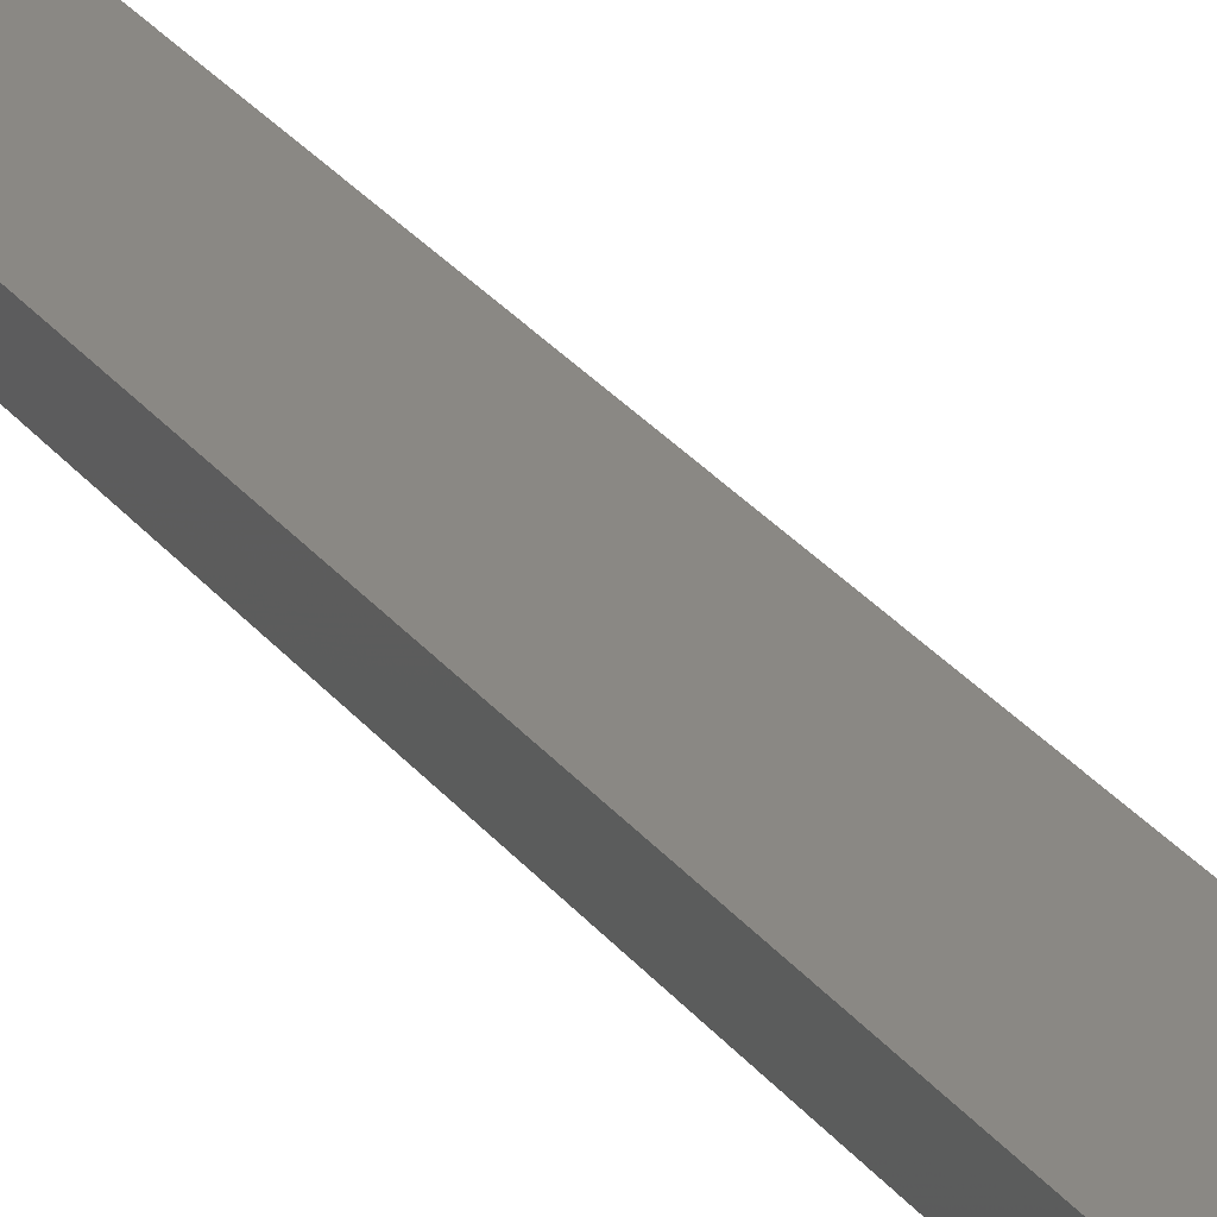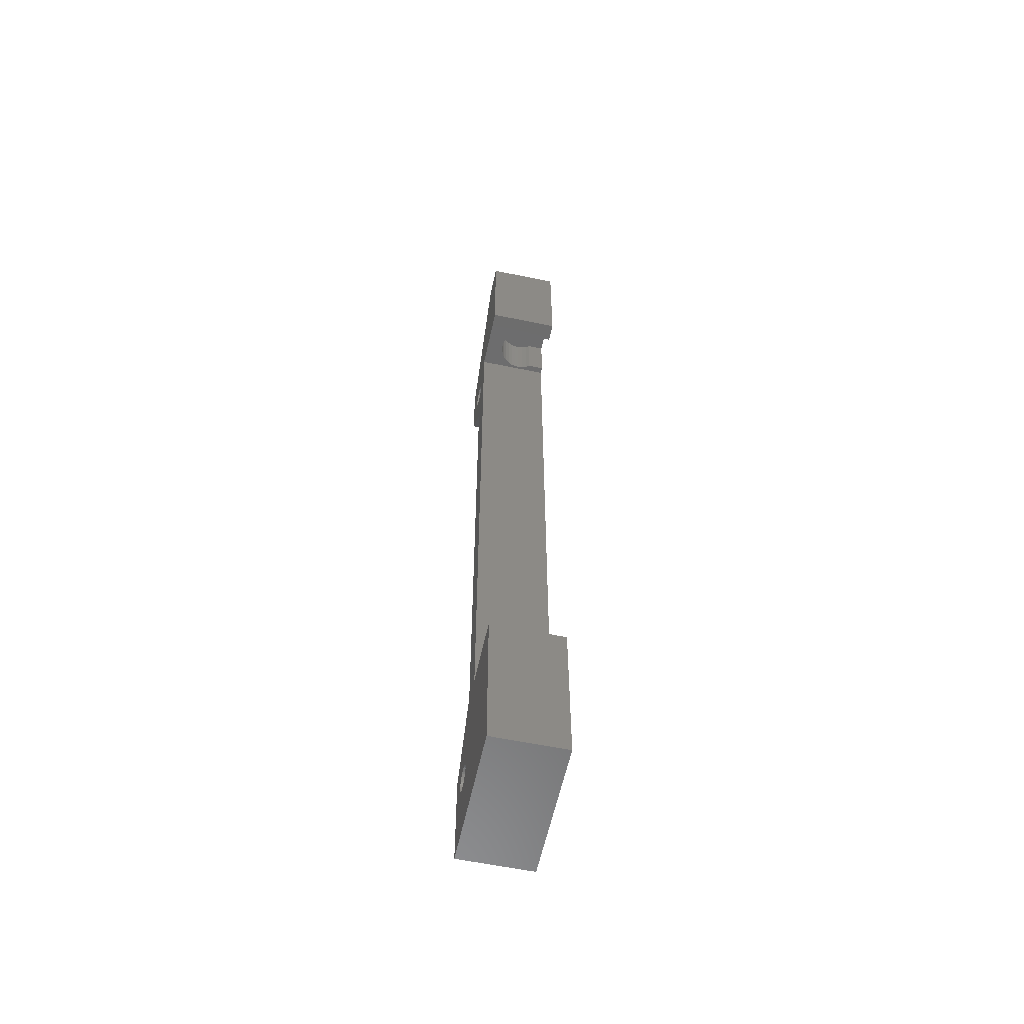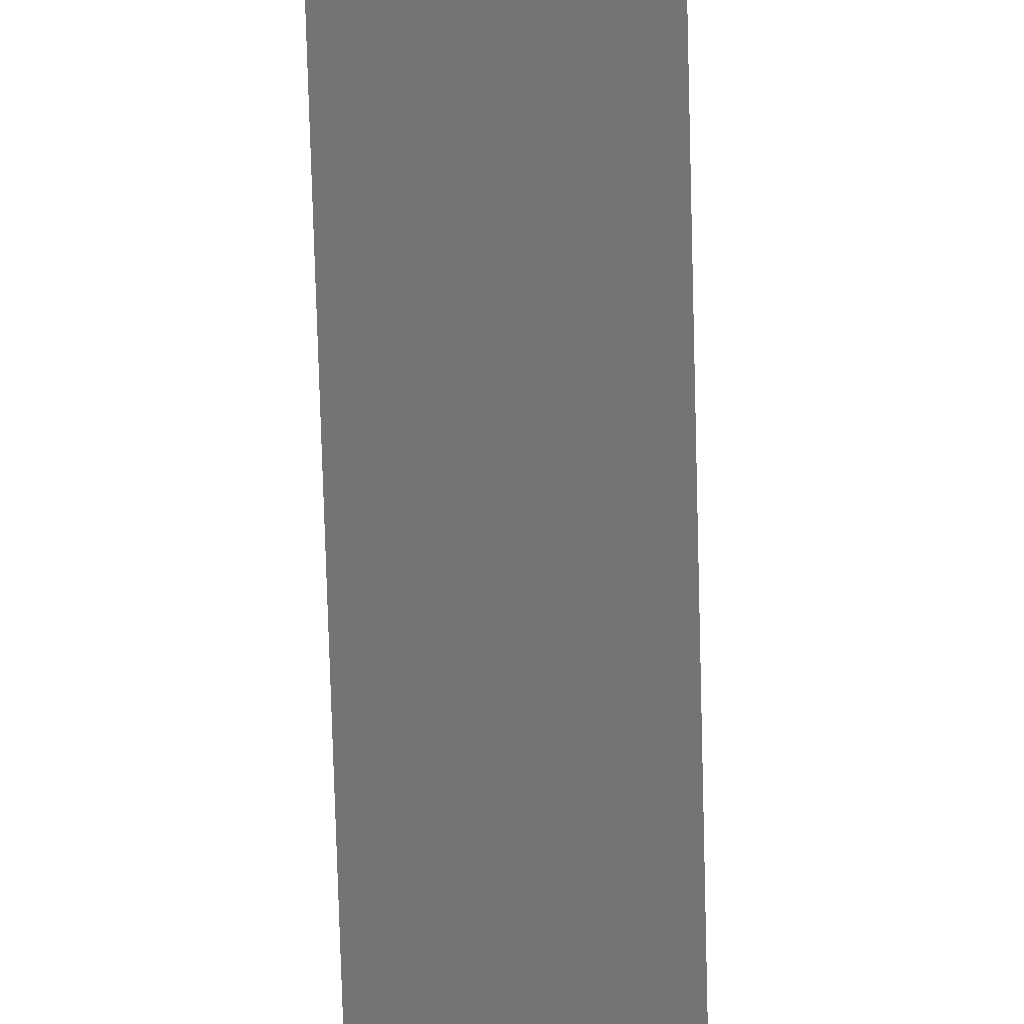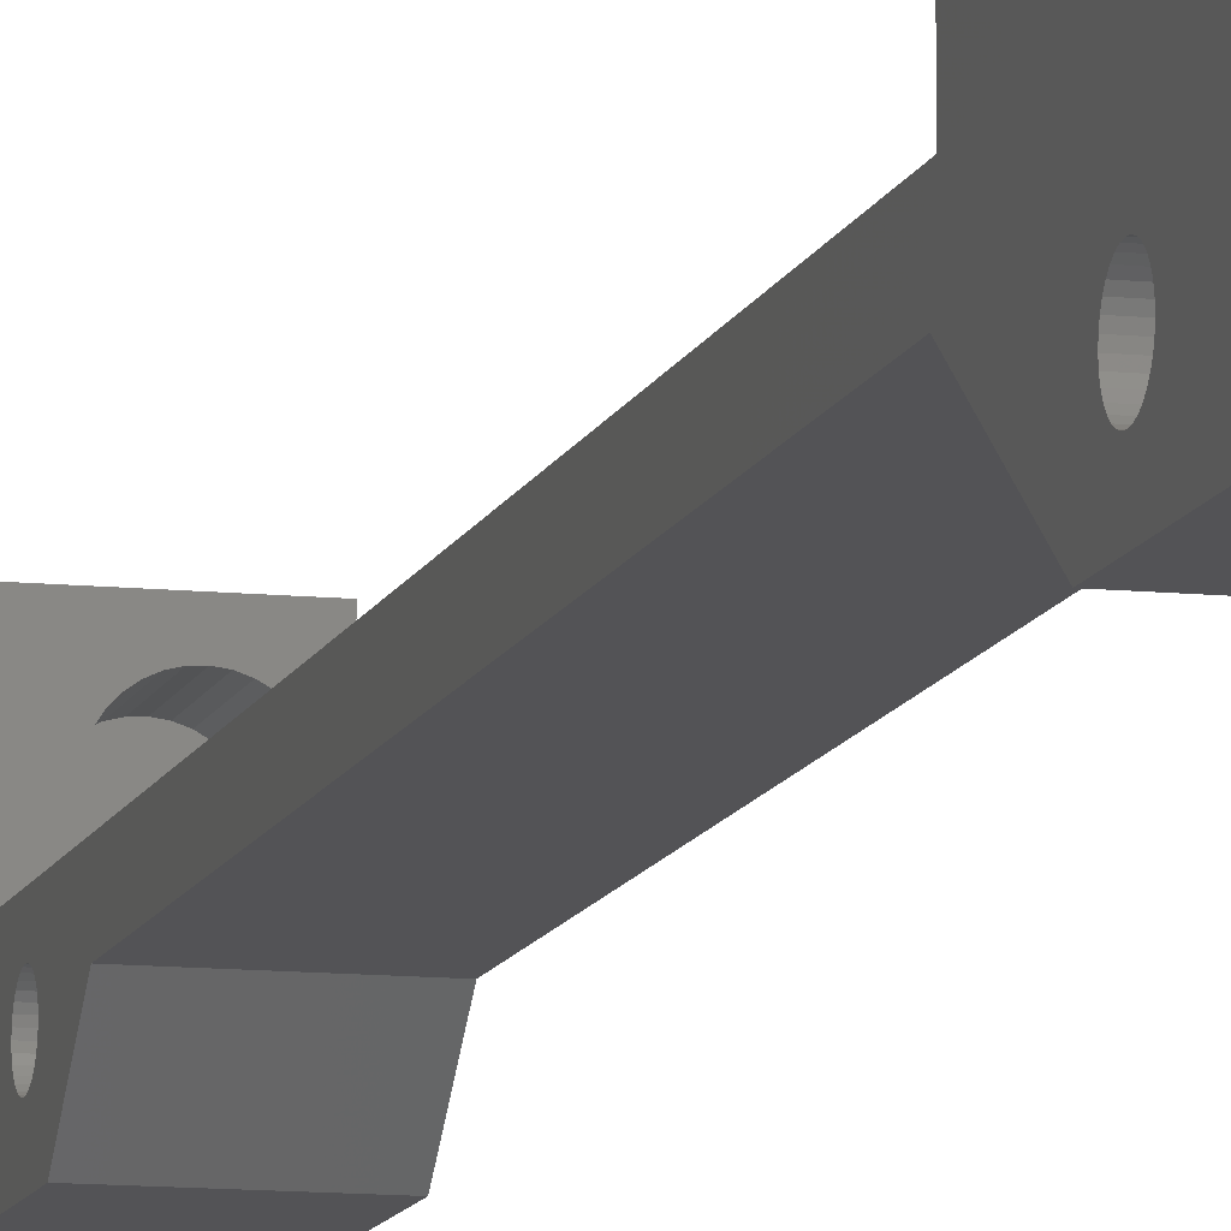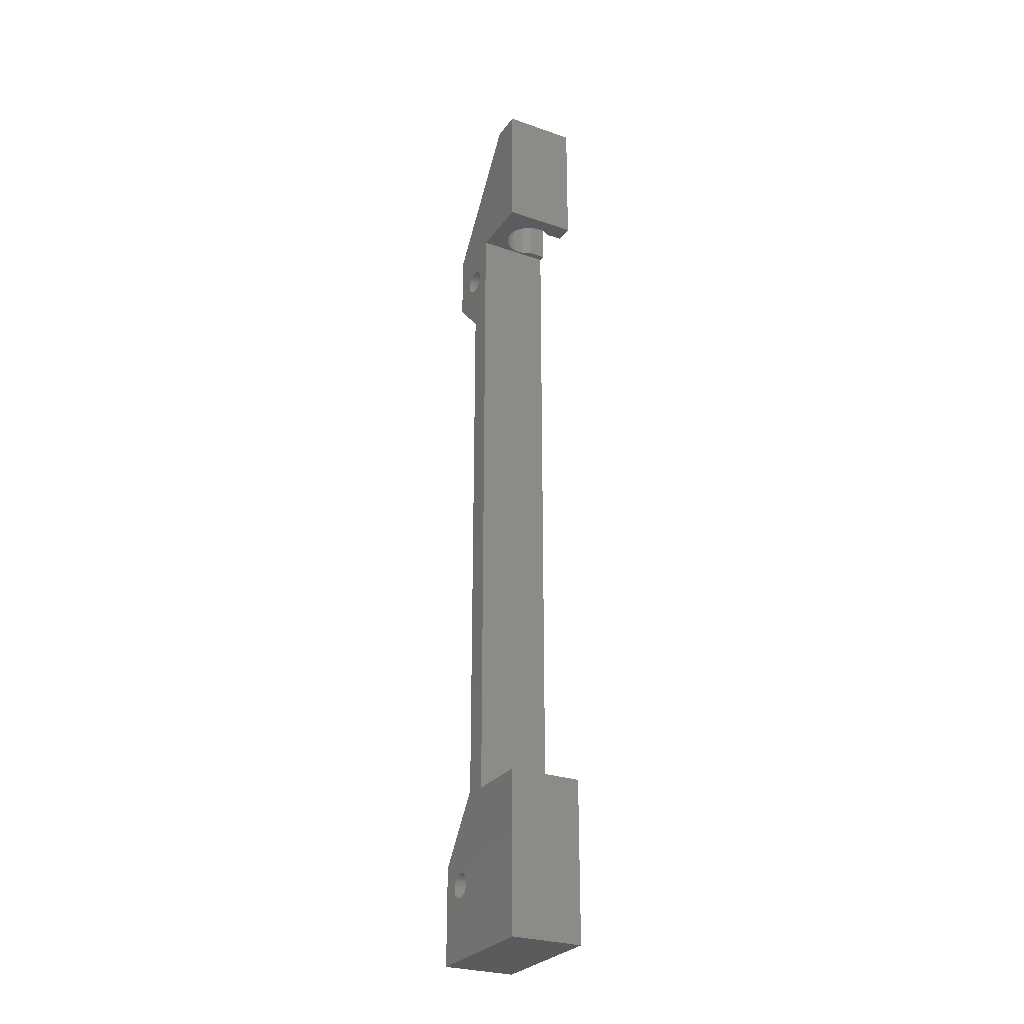
<metadata>
{"format":"stl","ext":"stl","renderer":"f3d","projection":"perspective","resolution":1024,"background":"white","views":[{"elev":27.0,"azim":151.4,"up":"+Y"},{"elev":-58.7,"azim":167.9,"up":"+Z"},{"elev":-66.3,"azim":-178.5,"up":"+Y"},{"elev":-10.9,"azim":165.6,"up":"+Y"},{"elev":-27.5,"azim":152.0,"up":"+Z"}]}
</metadata>
<code>
# stl→obj: 258 verts, 520 faces
v 4.5 -26.4 -12.46
v 3.224 -24.04 -12.46
v 3.33 -24.31 -12.46
v 3.385 -24.6 -12.46
v 3.385 -24.88 -12.46
v 3.33 -25.17 -12.46
v 3.224 -25.44 -12.46
v 3.068 -25.68 -12.46
v 2.869 -25.89 -12.46
v 2.635 -26.06 -12.46
v 2.373 -26.18 -12.46
v 2.092 -26.25 -12.46
v 1.804 -26.26 -12.46
v 0 -26.4 -12.46
v 0 -22.32 -12.46
v 0 -23.49 -12.46
v 0.9931 -23.49 -12.46
v 1.244 -23.35 -12.46
v 1.518 -23.26 -12.46
v 1.804 -23.22 -12.46
v 2.092 -23.23 -12.46
v 2.373 -23.3 -12.46
v 4.5 -22.32 -12.46
v 2.635 -23.42 -12.46
v 2.869 -23.59 -12.46
v 3.068 -23.8 -12.46
v 1.518 -26.22 -12.46
v 1.244 -26.13 -12.46
v 0.9931 -25.99 -12.46
v 0 -25.99 -12.46
v 4.5 -26.4 28.54
v 0 -26.4 28.54
v 1.804 -26.26 28.54
v 2.092 -26.25 28.54
v 2.373 -26.18 28.54
v 2.635 -26.06 28.54
v 2.869 -25.89 28.54
v 3.068 -25.68 28.54
v 3.224 -25.44 28.54
v 3.33 -25.17 28.54
v 3.385 -24.88 28.54
v 3.385 -24.6 28.54
v 3.33 -24.31 28.54
v 3.224 -24.04 28.54
v 0 -22.32 28.54
v 2.373 -23.3 28.54
v 2.092 -23.23 28.54
v 1.804 -23.22 28.54
v 1.518 -23.26 28.54
v 1.244 -23.35 28.54
v 0.9931 -23.49 28.54
v 0 -23.49 28.54
v 4.5 -22.32 28.54
v 3.068 -23.8 28.54
v 2.869 -23.59 28.54
v 2.635 -23.42 28.54
v 0 -25.99 28.54
v 0.9931 -25.99 28.54
v 1.244 -26.13 28.54
v 1.518 -26.22 28.54
v 0 -25.99 -18.46
v -4.441e-16 -23.49 -18.46
v 0 -22.32 -22.46
v 0 -30.89 -22.46
v 0 -28.45 -18.34
v 0 -28.37 -18.21
v 0 -30.89 -16.37
v 0 -28.8 -17.18
v 0 -28.95 -17.14
v 0 -29.1 -17.12
v 0 -29.25 -17.14
v 0 -29.4 -17.18
v 0 -29.54 -17.25
v 0 -29.66 -17.35
v 0 -29.75 -17.47
v 0 -29.83 -17.61
v 0 -29.87 -17.75
v -4.441e-16 -23.49 32.04
v 0 -25.99 32.04
v 0 -24.32 36.94
v 0 -22.32 36.94
v 0 -30.09 28.94
v 0 -28.1 26.94
v 0 -28.25 26.92
v 0 -28.4 26.88
v 0 -28.54 26.8
v 0 -28.66 26.71
v 0 -28.75 26.59
v 0 -30.09 24.74
v 0 -29.89 -17.91
v 0 -29.87 -18.06
v 0 -29.83 -18.21
v 0 -29.75 -18.34
v 0 -29.66 -18.46
v 0 -29.54 -18.56
v 0 -29.4 -18.63
v 0 -29.25 -18.68
v 0 -29.1 -18.69
v 0 -28.95 -18.68
v 0 -28.8 -18.63
v 0 -28.66 -18.56
v 0 -28.54 -18.46
v 0 -27.9 -12.23
v 0 -27.9 22.39
v 0 -28.32 -17.91
v 0 -28.33 -17.75
v 0 -28.37 -17.61
v 0 -28.45 -17.47
v 0 -28.54 -17.35
v 0 -28.66 -17.25
v 0 -28.83 26.45
v 0 -28.87 26.3
v 0 -28.89 26.15
v 0 -28.87 26
v 0 -28.83 25.85
v 0 -28.75 25.71
v 0 -28.66 25.6
v 0 -28.54 25.5
v 0 -28.4 25.43
v 0 -28.25 25.38
v 0 -28.1 25.37
v 0 -27.95 25.38
v 0 -27.8 25.43
v 0 -27.66 25.5
v 0 -27.54 25.6
v 0 -27.45 25.71
v 0 -27.37 25.85
v 0 -27.33 26
v 0 -27.32 26.15
v 0 -27.33 26.3
v 0 -27.37 26.45
v 0 -27.45 26.59
v 0 -27.54 26.71
v 0 -27.66 26.8
v 0 -27.8 26.88
v 0 -27.95 26.92
v 0 -28.33 -18.06
v 0.9931 -25.99 32.04
v 1.244 -26.13 32.04
v 1.518 -26.22 32.04
v 1.804 -26.26 32.04
v 2.092 -26.25 32.04
v 2.373 -26.18 32.04
v 2.635 -26.06 32.04
v 2.869 -25.89 32.04
v 3.068 -25.68 32.04
v 3.224 -25.44 32.04
v 3.33 -25.17 32.04
v 3.385 -24.88 32.04
v 3.385 -24.6 32.04
v 3.33 -24.31 32.04
v 3.224 -24.04 32.04
v 3.068 -23.8 32.04
v 2.869 -23.59 32.04
v 2.635 -23.42 32.04
v 2.373 -23.3 32.04
v 2.092 -23.23 32.04
v 1.804 -23.22 32.04
v 1.518 -23.26 32.04
v 1.244 -23.35 32.04
v 0.9931 -23.49 32.04
v 0.9931 -25.99 -18.46
v 1.244 -26.13 -18.46
v 1.518 -26.22 -18.46
v 1.804 -26.26 -18.46
v 2.092 -26.25 -18.46
v 2.373 -26.18 -18.46
v 2.635 -26.06 -18.46
v 2.869 -25.89 -18.46
v 3.068 -25.68 -18.46
v 3.224 -25.44 -18.46
v 3.33 -25.17 -18.46
v 3.385 -24.88 -18.46
v 3.385 -24.6 -18.46
v 3.33 -24.31 -18.46
v 3.224 -24.04 -18.46
v 3.068 -23.8 -18.46
v 2.869 -23.59 -18.46
v 2.635 -23.42 -18.46
v 2.373 -23.3 -18.46
v 2.092 -23.23 -18.46
v 1.804 -23.22 -18.46
v 1.518 -23.26 -18.46
v 1.244 -23.35 -18.46
v 0.9931 -23.49 -18.46
v 4.5 -27.9 22.39
v 4.5 -27.9 -12.23
v 4.5 -28.32 -17.91
v 4.5 -28.33 -18.06
v 4.5 -30.89 -16.37
v 4.5 -30.89 -22.46
v 4.5 -29.87 -17.75
v 4.5 -29.83 -17.61
v 4.5 -29.75 -17.47
v 4.5 -29.66 -17.35
v 4.5 -29.54 -17.25
v 4.5 -29.4 -17.18
v 4.5 -29.25 -17.14
v 4.5 -29.1 -17.12
v 4.5 -28.95 -17.14
v 4.5 -28.8 -17.18
v 4.5 -28.45 -18.34
v 4.5 -28.54 -18.46
v 4.5 -28.66 -18.56
v 4.5 -28.8 -18.63
v 4.5 -28.95 -18.68
v 4.5 -29.1 -18.69
v 4.5 -29.25 -18.68
v 4.5 -29.4 -18.63
v 4.5 -29.54 -18.56
v 4.5 -29.66 -18.46
v 4.5 -29.75 -18.34
v 4.5 -29.83 -18.21
v 4.5 -29.87 -18.06
v 4.5 -29.89 -17.91
v 4.5 -22.32 -22.46
v 4.5 -28.37 -18.21
v 4.5 -28.66 -17.25
v 4.5 -28.54 -17.35
v 4.5 -28.45 -17.47
v 4.5 -28.37 -17.61
v 4.5 -28.33 -17.75
v 4.5 -30.09 24.74
v 4.5 -28.1 25.37
v 4.5 -28.25 25.38
v 4.5 -28.4 25.43
v 4.5 -28.54 25.5
v 4.5 -28.66 25.6
v 4.5 -28.75 25.71
v 4.5 -28.83 25.85
v 4.5 -28.87 26
v 4.5 -28.89 26.15
v 4.5 -28.87 26.3
v 4.5 -28.83 26.45
v 4.5 -28.75 26.59
v 4.5 -30.09 28.94
v 4.5 -28.66 26.71
v 4.5 -28.54 26.8
v 4.5 -28.4 26.88
v 4.5 -28.25 26.92
v 4.5 -28.1 26.94
v 4.5 -27.33 26
v 4.5 -27.37 25.85
v 4.5 -27.45 25.71
v 4.5 -27.54 25.6
v 4.5 -27.66 25.5
v 4.5 -27.8 25.43
v 4.5 -27.95 25.38
v 4.5 -27.95 26.92
v 4.5 -27.8 26.88
v 4.5 -27.66 26.8
v 4.5 -27.54 26.71
v 4.5 -27.45 26.59
v 4.5 -27.37 26.45
v 4.5 -27.33 26.3
v 4.5 -27.32 26.15
v 4.5 -22.32 36.94
v 4.5 -24.32 36.94
f 1 2 3
f 1 3 4
f 1 4 5
f 1 5 6
f 1 6 7
f 1 7 8
f 1 8 9
f 1 9 10
f 1 10 11
f 1 11 12
f 1 12 13
f 1 13 14
f 15 16 17
f 15 17 18
f 15 18 19
f 15 19 20
f 15 20 21
f 15 21 22
f 23 15 22
f 23 22 24
f 23 24 25
f 23 25 26
f 23 26 2
f 23 2 1
f 14 13 27
f 14 27 28
f 14 28 29
f 14 29 30
f 31 32 33
f 31 33 34
f 31 34 35
f 31 35 36
f 31 36 37
f 31 37 38
f 31 38 39
f 31 39 40
f 31 40 41
f 31 41 42
f 31 42 43
f 31 43 44
f 45 46 47
f 45 47 48
f 45 48 49
f 45 49 50
f 45 50 51
f 45 51 52
f 53 31 44
f 53 44 54
f 53 54 55
f 53 55 56
f 53 56 46
f 53 46 45
f 32 57 58
f 32 58 59
f 32 59 60
f 32 60 33
f 61 62 63
f 61 63 64
f 61 64 65
f 61 65 66
f 67 68 69
f 67 69 70
f 67 70 71
f 67 71 72
f 67 72 73
f 67 73 74
f 67 74 75
f 67 75 76
f 67 76 77
f 67 77 64
f 78 79 80
f 78 80 81
f 78 81 45
f 78 45 52
f 82 80 79
f 82 79 57
f 82 57 32
f 82 32 83
f 82 83 84
f 82 84 85
f 82 85 86
f 82 86 87
f 82 87 88
f 82 88 89
f 64 77 90
f 64 90 91
f 64 91 92
f 64 92 93
f 64 93 94
f 64 94 95
f 64 95 96
f 64 96 97
f 64 97 98
f 64 98 99
f 64 99 100
f 64 100 101
f 64 101 102
f 64 102 65
f 103 104 32
f 103 32 14
f 103 14 105
f 103 105 106
f 103 106 107
f 103 107 108
f 103 108 109
f 103 109 110
f 103 110 68
f 103 68 67
f 89 88 111
f 89 111 112
f 89 112 113
f 89 113 114
f 89 114 115
f 89 115 116
f 89 116 117
f 89 117 118
f 89 118 119
f 89 119 120
f 89 120 121
f 89 121 104
f 104 121 122
f 104 122 123
f 104 123 124
f 104 124 125
f 104 125 126
f 104 126 127
f 104 127 128
f 32 104 128
f 32 128 129
f 32 129 130
f 32 130 131
f 32 131 132
f 32 132 133
f 32 133 134
f 32 134 135
f 32 135 136
f 32 136 83
f 61 66 30
f 30 66 137
f 30 137 14
f 14 137 105
f 63 62 15
f 15 62 16
f 58 138 59
f 59 138 139
f 59 139 60
f 60 139 140
f 60 140 33
f 33 140 141
f 33 141 34
f 34 141 142
f 34 142 35
f 35 142 143
f 35 143 36
f 36 143 144
f 36 144 37
f 37 144 145
f 37 145 38
f 38 145 146
f 38 146 39
f 39 146 147
f 39 147 40
f 40 147 148
f 40 148 41
f 41 148 149
f 41 149 42
f 42 149 150
f 42 150 43
f 43 150 151
f 43 151 44
f 44 151 152
f 44 152 54
f 54 152 153
f 54 153 55
f 55 153 154
f 55 154 56
f 56 154 155
f 56 155 46
f 46 155 156
f 46 156 47
f 47 156 157
f 47 157 48
f 48 157 158
f 48 158 49
f 49 158 159
f 49 159 50
f 50 159 160
f 50 160 51
f 51 160 161
f 162 29 163
f 163 29 28
f 163 28 164
f 164 28 27
f 164 27 165
f 165 27 13
f 165 13 166
f 166 13 12
f 166 12 167
f 167 12 11
f 167 11 168
f 168 11 10
f 168 10 169
f 169 10 9
f 169 9 170
f 170 9 8
f 170 8 171
f 171 8 7
f 171 7 172
f 172 7 6
f 172 6 173
f 173 6 5
f 173 5 174
f 174 5 4
f 174 4 175
f 175 4 3
f 175 3 176
f 176 3 2
f 176 2 177
f 177 2 26
f 177 26 178
f 178 26 25
f 178 25 179
f 179 25 24
f 179 24 180
f 180 24 22
f 180 22 181
f 181 22 21
f 181 21 182
f 182 21 20
f 182 20 183
f 183 20 19
f 183 19 184
f 184 19 18
f 184 18 185
f 185 18 17
f 58 57 138
f 138 57 79
f 162 61 29
f 29 61 30
f 62 185 16
f 16 185 17
f 52 51 78
f 78 51 161
f 165 166 164
f 162 163 168
f 162 168 169
f 162 169 173
f 162 173 61
f 185 62 178
f 185 178 179
f 185 179 180
f 185 180 184
f 173 169 170
f 173 170 171
f 173 171 172
f 62 61 173
f 62 173 174
f 62 174 175
f 62 175 176
f 62 176 177
f 62 177 178
f 164 166 163
f 163 166 167
f 163 167 168
f 181 182 180
f 180 182 183
f 180 183 184
f 140 142 141
f 138 79 149
f 138 149 145
f 138 145 144
f 138 144 139
f 161 160 156
f 161 156 155
f 161 155 154
f 161 154 78
f 149 148 147
f 149 147 146
f 149 146 145
f 78 154 153
f 78 153 152
f 78 152 151
f 78 151 150
f 78 150 149
f 78 149 79
f 142 140 143
f 143 140 139
f 143 139 144
f 158 157 159
f 159 157 156
f 159 156 160
f 1 31 186
f 1 186 187
f 1 187 188
f 1 188 189
f 190 191 192
f 190 192 193
f 190 193 194
f 190 194 195
f 190 195 196
f 190 196 197
f 190 197 198
f 190 198 199
f 190 199 200
f 190 200 201
f 191 202 203
f 191 203 204
f 191 204 205
f 191 205 206
f 191 206 207
f 191 207 208
f 191 208 209
f 191 209 210
f 191 210 211
f 191 211 212
f 191 212 213
f 191 213 214
f 191 214 215
f 191 215 192
f 216 23 1
f 216 1 189
f 216 189 217
f 216 217 202
f 216 202 191
f 187 190 201
f 187 201 218
f 187 218 219
f 187 219 220
f 187 220 221
f 187 221 222
f 187 222 188
f 223 186 224
f 223 224 225
f 223 225 226
f 223 226 227
f 223 227 228
f 223 228 229
f 223 229 230
f 223 230 231
f 223 231 232
f 223 232 233
f 223 233 234
f 223 234 235
f 236 223 235
f 236 235 237
f 236 237 238
f 236 238 239
f 236 239 240
f 236 240 241
f 186 242 243
f 186 243 244
f 186 244 245
f 186 245 246
f 186 246 247
f 186 247 248
f 186 248 224
f 31 241 249
f 31 249 250
f 31 250 251
f 31 251 252
f 31 252 253
f 31 253 254
f 31 254 255
f 31 255 256
f 31 256 242
f 31 242 186
f 53 257 31
f 31 257 258
f 31 258 241
f 241 258 236
f 232 113 233
f 233 113 112
f 233 112 234
f 234 112 111
f 234 111 235
f 235 111 88
f 235 88 237
f 237 88 87
f 237 87 238
f 238 87 86
f 238 86 239
f 239 86 85
f 239 85 240
f 240 85 84
f 240 84 241
f 241 84 83
f 241 83 249
f 249 83 136
f 249 136 250
f 250 136 135
f 250 135 251
f 251 135 134
f 251 134 252
f 252 134 133
f 252 133 253
f 253 133 132
f 253 132 254
f 254 132 131
f 254 131 255
f 255 131 130
f 255 130 256
f 256 130 129
f 256 129 242
f 242 129 128
f 242 128 243
f 243 128 127
f 243 127 244
f 244 127 126
f 244 126 245
f 245 126 125
f 245 125 246
f 246 125 124
f 246 124 247
f 247 124 123
f 247 123 248
f 248 123 122
f 248 122 224
f 224 122 121
f 224 121 225
f 225 121 120
f 225 120 226
f 226 120 119
f 226 119 227
f 227 119 118
f 227 118 228
f 228 118 117
f 228 117 229
f 229 117 116
f 229 116 230
f 230 116 115
f 230 115 231
f 231 115 114
f 231 114 232
f 232 114 113
f 215 90 192
f 192 90 77
f 192 77 193
f 193 77 76
f 193 76 194
f 194 76 75
f 194 75 195
f 195 75 74
f 195 74 196
f 196 74 73
f 196 73 197
f 197 73 72
f 197 72 198
f 198 72 71
f 198 71 199
f 199 71 70
f 199 70 200
f 200 70 69
f 200 69 201
f 201 69 68
f 201 68 218
f 218 68 110
f 218 110 219
f 219 110 109
f 219 109 220
f 220 109 108
f 220 108 221
f 221 108 107
f 221 107 222
f 222 107 106
f 222 106 188
f 188 106 105
f 188 105 189
f 189 105 137
f 189 137 217
f 217 137 66
f 217 66 202
f 202 66 65
f 202 65 203
f 203 65 102
f 203 102 204
f 204 102 101
f 204 101 205
f 205 101 100
f 205 100 206
f 206 100 99
f 206 99 207
f 207 99 98
f 207 98 208
f 208 98 97
f 208 97 209
f 209 97 96
f 209 96 210
f 210 96 95
f 210 95 211
f 211 95 94
f 211 94 212
f 212 94 93
f 212 93 213
f 213 93 92
f 213 92 214
f 214 92 91
f 214 91 215
f 215 91 90
f 82 89 236
f 236 89 223
f 82 236 80
f 80 236 258
f 81 80 257
f 257 80 258
f 53 45 257
f 257 45 81
f 1 14 31
f 31 14 32
f 216 63 23
f 23 63 15
f 191 64 216
f 216 64 63
f 190 67 191
f 191 67 64
f 187 103 190
f 190 103 67
f 186 104 187
f 187 104 103
f 89 104 223
f 223 104 186

</code>
